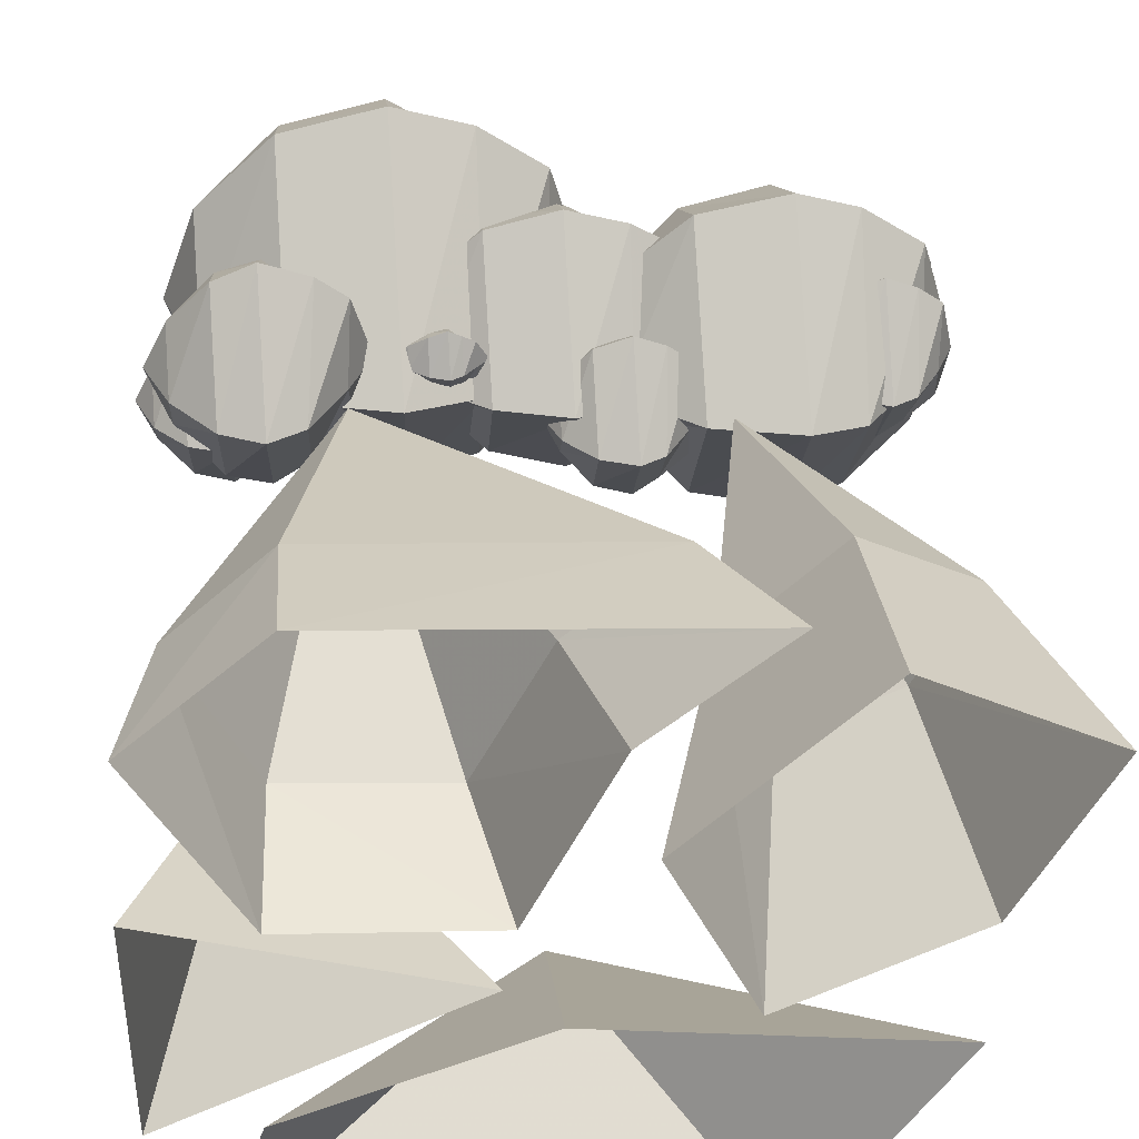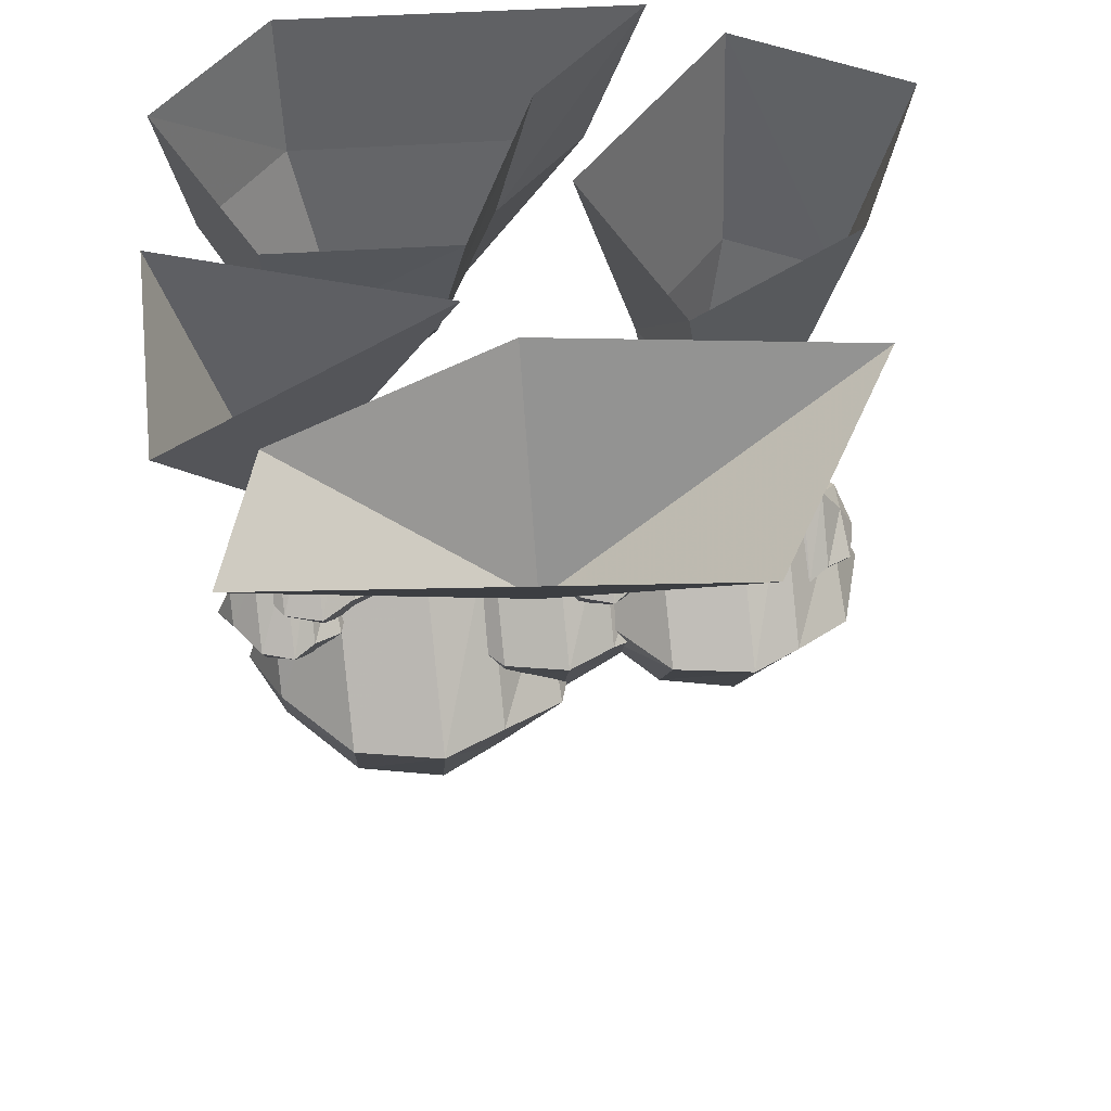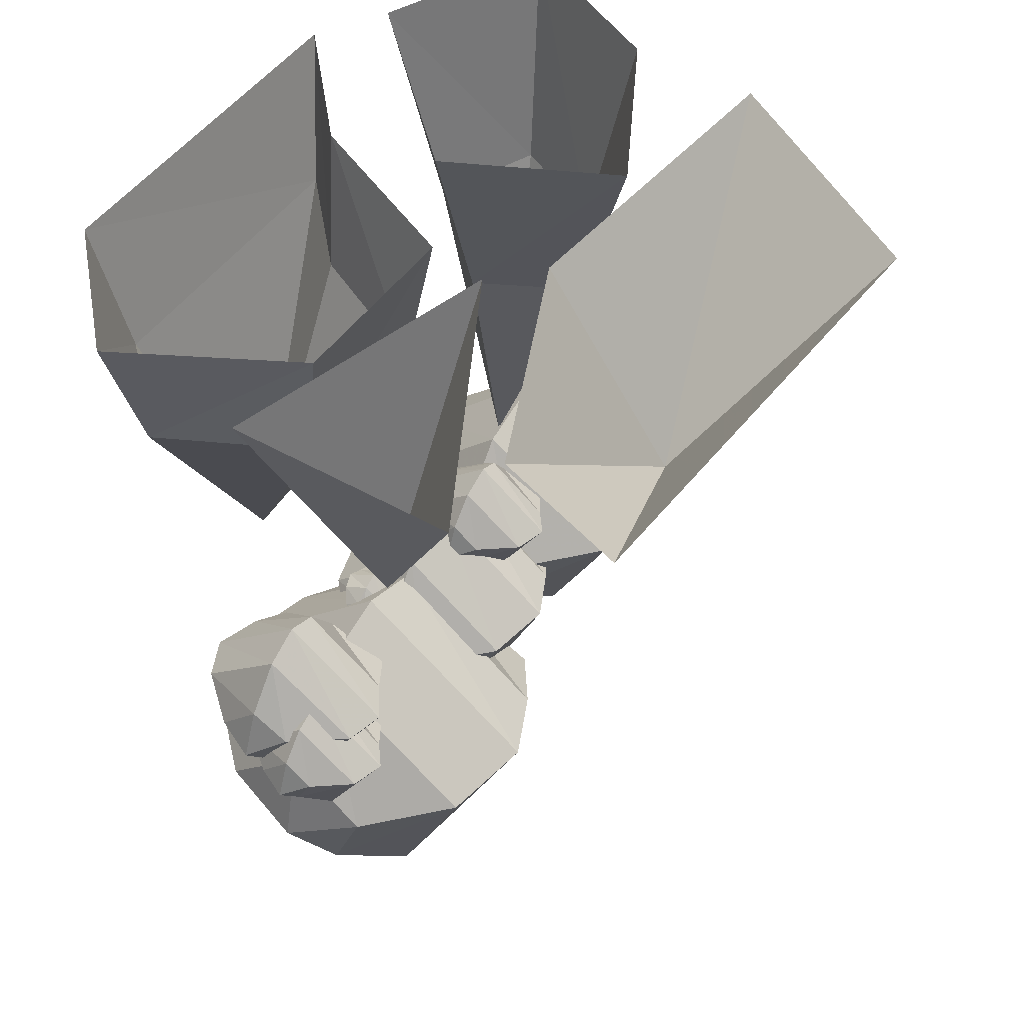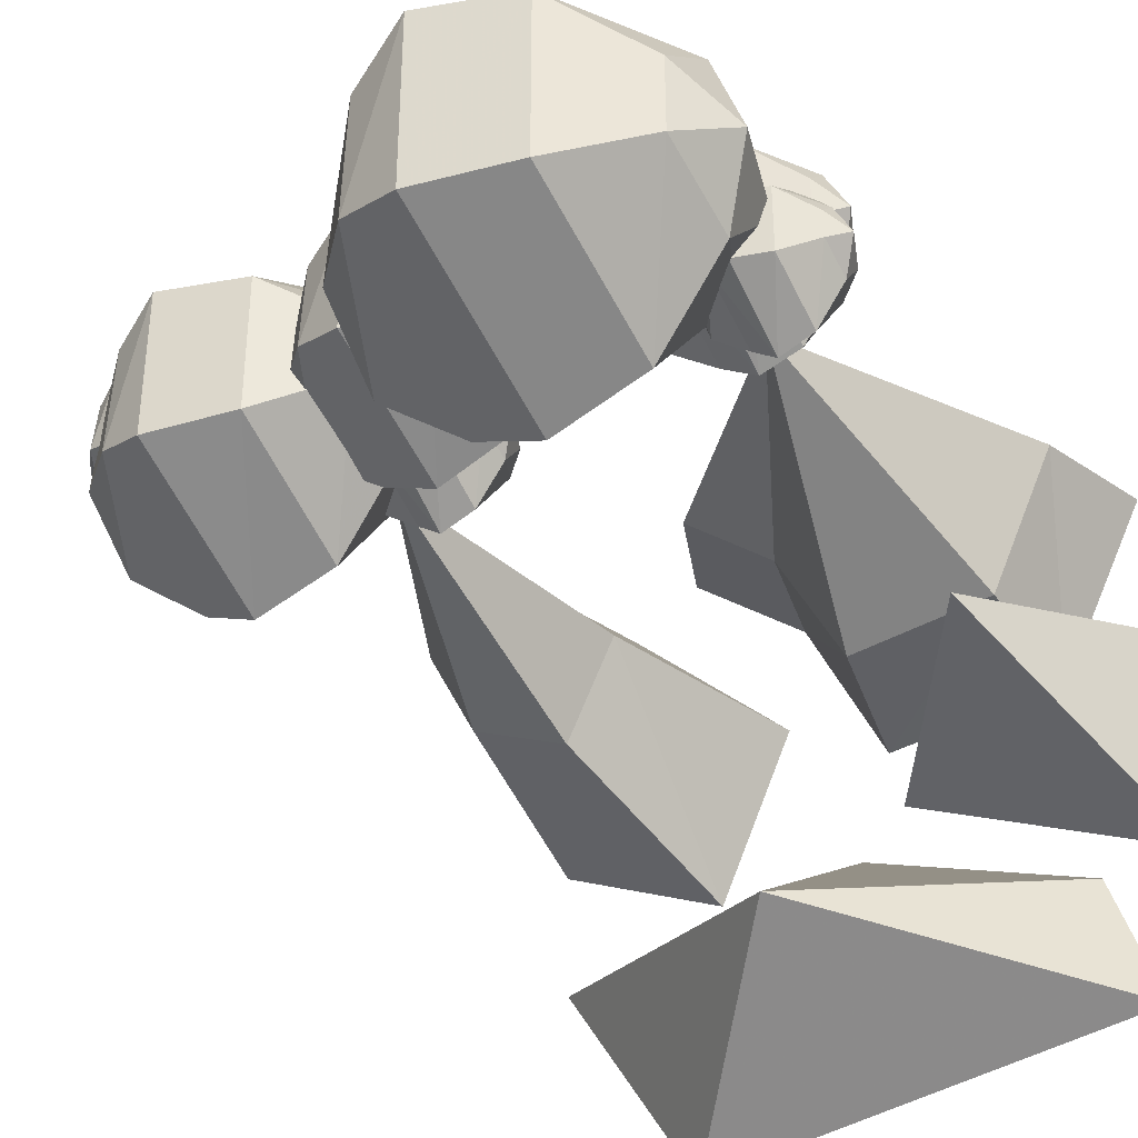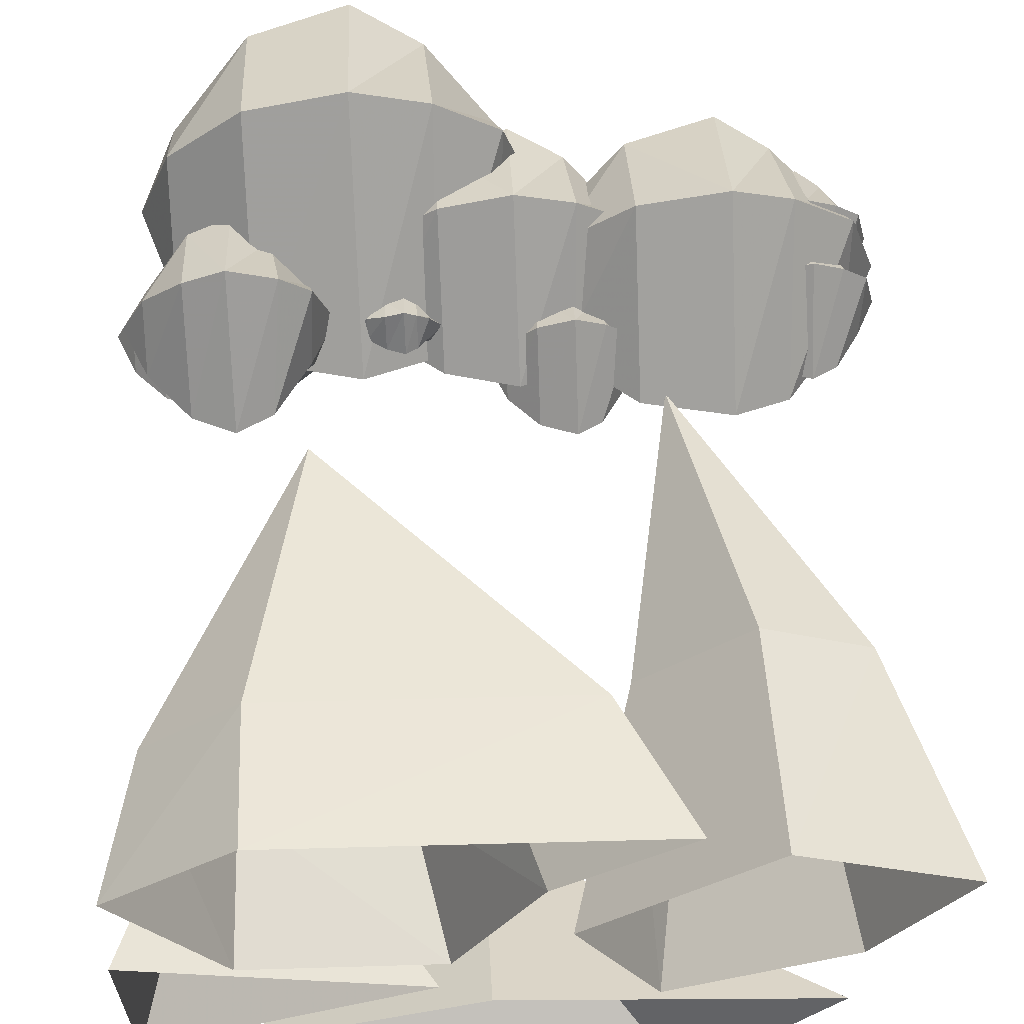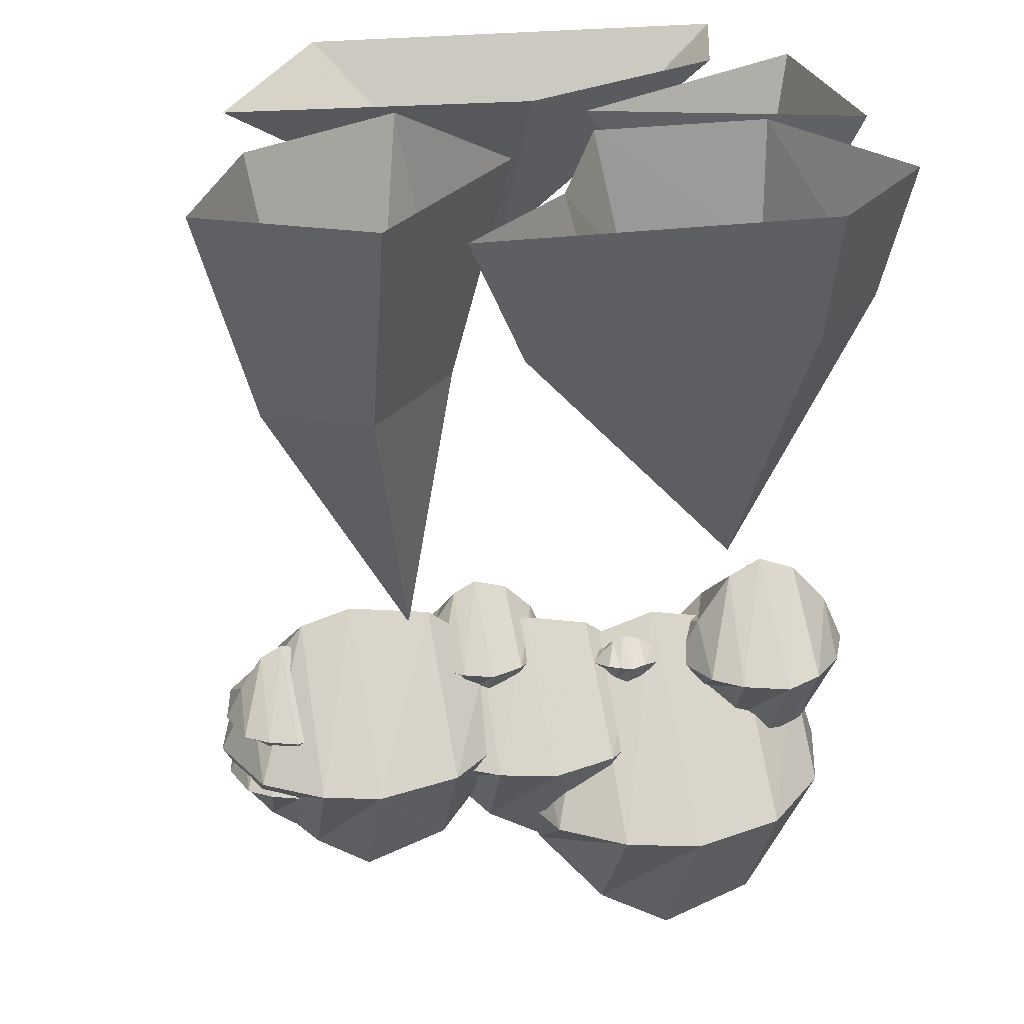
<metadata>
{"format":"obj","ext":"obj","renderer":"f3d","projection":"perspective","resolution":1024,"background":"white","views":[{"elev":40.1,"azim":175.3,"up":"+Z"},{"elev":56.7,"azim":173.0,"up":"+Y"},{"elev":50.8,"azim":121.5,"up":"+Y"},{"elev":-37.3,"azim":31.9,"up":"+Z"},{"elev":62.8,"azim":177.1,"up":"+Z"},{"elev":27.7,"azim":-15.0,"up":"+Y"}]}
</metadata>
<code>
o object/rocks/49
v -19 -98 9
v -14 -96 6
v -14 -108 12
v -19 -102 14
v -21 -99 17
v -18 -93 17
v -14 -87 17
v -10 -96 3
v -10 -109 11
v -10 -109 23
v -14 -107 21
v -18 -102 20
v -19 -98 26
v -15 -98 29
v -10 -85 17
v -4 -96 5
v -4 -107 11
v -4 -107 23
v -10 -98 31
v -4 -87 17
v 1 -96 12
v 1 -102 15
v 1 -102 20
v 1 -99 23
v -4 -98 29
v 1 -92 17
v 4 -99 17
v 13 -100 23
v 15 -100 22
v 15 -105 25
v 13 -102 26
v 11 -101 26
v 13 -99 26
v 15 -97 26
v 17 -100 21
v 17 -105 24
v 17 -105 29
v 15 -104 28
v 13 -102 27
v 13 -100 30
v 15 -100 31
v 17 -96 26
v 20 -100 22
v 20 -104 24
v 20 -104 29
v 17 -100 32
v 20 -97 26
v 23 -100 25
v 23 -102 26
v 23 -102 27
v 23 -101 29
v 20 -100 31
v 23 -99 26
v 25 -101 26
v 41 -106 9
v 46 -104 6
v 46 -116 12
v 41 -110 14
v 39 -107 17
v 42 -101 17
v 46 -95 17
v 50 -104 3
v 50 -117 11
v 50 -117 23
v 46 -115 21
v 42 -110 20
v 41 -106 26
v 45 -106 29
v 50 -93 17
v 56 -104 5
v 56 -115 11
v 56 -115 23
v 50 -106 31
v 56 -95 17
v 61 -104 12
v 61 -110 15
v 61 -110 20
v 61 -107 23
v 56 -106 29
v 61 -100 17
v 64 -107 17
v 0 -127 1
v 12 -121 -7
v 12 -153 8
v 0 -140 12
v -6 -129 20
v 1 -115 20
v 12 -98 21
v 24 -121 -12
v 24 -157 4
v 24 -157 37
v 12 -152 32
v 1 -140 26
v 0 -127 42
v 11 -127 50
v 24 -94 22
v 41 -122 -8
v 41 -152 5
v 41 -152 36
v 24 -127 54
v 41 -98 22
v 54 -124 7
v 54 -140 13
v 54 -140 27
v 54 -128 37
v 41 -127 50
v 54 -111 21
v 60 -129 20
v -19 -114 7
v -10 -110 2
v -10 -132 12
v -19 -123 15
v -24 -115 20
v -18 -106 20
v -10 -95 20
v -1 -110 -2
v -1 -135 9
v -1 -135 31
v -10 -131 28
v -18 -123 24
v -19 -114 35
v -11 -114 40
v -1 -92 21
v 11 -111 1
v 11 -131 10
v 11 -131 31
v -1 -114 43
v 11 -95 21
v 21 -112 12
v 21 -123 16
v 21 -123 24
v 21 -115 31
v 11 -114 40
v 21 -103 20
v 25 -115 20
v -55 -111 3
v -44 -106 -5
v -44 -132 8
v -55 -122 12
v -60 -113 19
v -54 -101 19
v -44 -88 20
v -35 -106 -9
v -35 -135 5
v -35 -135 32
v -44 -131 28
v -54 -122 23
v -55 -111 36
v -45 -111 43
v -35 -85 21
v -20 -107 -6
v -20 -131 6
v -20 -131 31
v -35 -111 46
v -20 -88 21
v -8 -109 8
v -8 -122 13
v -8 -122 24
v -8 -112 32
v -20 -111 43
v -8 -98 20
v -3 -113 19
v -57 -104 13
v -52 -102 10
v -52 -114 16
v -57 -108 18
v -59 -105 21
v -56 -99 21
v -52 -93 21
v -48 -102 7
v -48 -115 15
v -48 -115 27
v -52 -113 25
v -56 -108 24
v -57 -104 30
v -53 -104 33
v -48 -91 21
v -42 -102 9
v -42 -113 15
v -42 -113 27
v -48 -104 35
v -42 -93 21
v -37 -102 16
v -37 -108 19
v -37 -108 24
v -37 -105 27
v -42 -104 33
v -37 -98 21
v -34 -105 21
v -57 -116 13
v -52 -114 10
v -52 -126 16
v -57 -120 18
v -59 -117 21
v -56 -111 21
v -52 -105 21
v -48 -114 7
v -48 -127 15
v -48 -127 27
v -52 -125 25
v -56 -120 24
v -57 -116 30
v -53 -116 33
v -48 -103 21
v -42 -114 9
v -42 -125 15
v -42 -125 27
v -48 -116 35
v -42 -105 21
v -37 -114 16
v -37 -120 19
v -37 -120 24
v -37 -117 27
v -42 -116 33
v -37 -110 21
v -34 -117 21
v 31 -101 15
v 38 -98 11
v 38 -116 19
v 31 -108 20
v 28 -103 26
v 32 -95 26
v 38 -86 26
v 44 -98 7
v 44 -118 18
v 44 -118 34
v 38 -115 31
v 32 -107 30
v 31 -101 38
v 36 -101 42
v 44 -83 26
v 51 -98 9
v 51 -115 18
v 51 -115 34
v 44 -101 45
v 51 -86 26
v 58 -98 19
v 58 -107 23
v 58 -107 30
v 58 -103 34
v 51 -101 42
v 58 -94 26
v 62 -103 26
v -10 -24 53
v 32 -72 40
v 41 -24 56
v 41 0 63
v -21 0 59
v 7 -24 38
v 19 -24 14
v 45 -24 16
v 57 -24 41
v 62 0 44
v 46 0 13
v 14 0 11
v 0 0 41
v 8 -36 -32
v -48 0 -16
v -24 0 -56
v 56 0 -48
v 48 0 -24
v 8 0 -8
v -24 -39 4
v -42 -39 13
v -48 0 7
v -18 0 -8
v -15 -39 22
v -24 -89 22
v -51 -39 31
v -62 0 36
v -33 -39 40
v -33 0 51
v -4 0 22
v 48 -48 0
v 16 0 0
v 64 0 -24
v 64 0 16
f 1 2 3
f 1 3 4
f 1 4 5
f 1 5 6
f 1 6 2
f 2 6 7
f 2 7 8
f 2 8 3
f 3 8 9
f 3 9 10
f 3 10 11
f 3 11 4
f 4 11 12
f 4 12 5
f 5 12 13
f 5 13 6
f 6 13 7
f 7 13 14
f 7 14 15
f 7 15 8
f 8 15 16
f 8 16 17
f 8 17 9
f 9 17 18
f 9 18 10
f 10 18 19
f 10 19 11
f 11 19 14
f 11 14 12
f 12 14 13
f 15 14 19
f 15 19 20
f 15 20 16
f 16 20 21
f 16 21 22
f 16 22 17
f 17 22 23
f 17 23 18
f 18 23 24
f 18 24 25
f 18 25 19
f 19 25 20
f 20 25 26
f 20 26 21
f 21 26 27
f 21 27 22
f 22 27 23
f 23 27 24
f 24 27 26
f 24 26 25
f 28 29 30
f 28 30 31
f 28 31 32
f 28 32 33
f 28 33 29
f 29 33 34
f 29 34 35
f 29 35 30
f 30 35 36
f 30 36 37
f 30 37 38
f 30 38 31
f 31 38 39
f 31 39 32
f 32 39 40
f 32 40 33
f 33 40 34
f 34 40 41
f 34 41 42
f 34 42 35
f 35 42 43
f 35 43 44
f 35 44 36
f 36 44 45
f 36 45 37
f 37 45 46
f 37 46 38
f 38 46 41
f 38 41 39
f 39 41 40
f 42 41 46
f 42 46 47
f 42 47 43
f 43 47 48
f 43 48 49
f 43 49 44
f 44 49 50
f 44 50 45
f 45 50 51
f 45 51 52
f 45 52 46
f 46 52 47
f 47 52 53
f 47 53 48
f 48 53 54
f 48 54 49
f 49 54 50
f 50 54 51
f 51 54 53
f 51 53 52
f 55 56 57
f 55 57 58
f 55 58 59
f 55 59 60
f 55 60 56
f 56 60 61
f 56 61 62
f 56 62 57
f 57 62 63
f 57 63 64
f 57 64 65
f 57 65 58
f 58 65 66
f 58 66 59
f 59 66 67
f 59 67 60
f 60 67 61
f 61 67 68
f 61 68 69
f 61 69 62
f 62 69 70
f 62 70 71
f 62 71 63
f 63 71 72
f 63 72 64
f 64 72 73
f 64 73 65
f 65 73 68
f 65 68 66
f 66 68 67
f 69 68 73
f 69 73 74
f 69 74 70
f 70 74 75
f 70 75 76
f 70 76 71
f 71 76 77
f 71 77 72
f 72 77 78
f 72 78 79
f 72 79 73
f 73 79 74
f 74 79 80
f 74 80 75
f 75 80 81
f 75 81 76
f 76 81 77
f 77 81 78
f 78 81 80
f 78 80 79
f 82 83 84
f 82 84 85
f 82 85 86
f 82 86 87
f 82 87 83
f 83 87 88
f 83 88 89
f 83 89 84
f 84 89 90
f 84 90 91
f 84 91 92
f 84 92 85
f 85 92 93
f 85 93 86
f 86 93 94
f 86 94 87
f 87 94 88
f 88 94 95
f 88 95 96
f 88 96 89
f 89 96 97
f 89 97 98
f 89 98 90
f 90 98 99
f 90 99 91
f 91 99 100
f 91 100 92
f 92 100 95
f 92 95 93
f 93 95 94
f 96 95 100
f 96 100 101
f 96 101 97
f 97 101 102
f 97 102 103
f 97 103 98
f 98 103 104
f 98 104 99
f 99 104 105
f 99 105 106
f 99 106 100
f 100 106 101
f 101 106 107
f 101 107 102
f 102 107 108
f 102 108 103
f 103 108 104
f 104 108 105
f 105 108 107
f 105 107 106
f 109 110 111
f 109 111 112
f 109 112 113
f 109 113 114
f 109 114 110
f 110 114 115
f 110 115 116
f 110 116 111
f 111 116 117
f 111 117 118
f 111 118 119
f 111 119 112
f 112 119 120
f 112 120 113
f 113 120 121
f 113 121 114
f 114 121 115
f 115 121 122
f 115 122 123
f 115 123 116
f 116 123 124
f 116 124 125
f 116 125 117
f 117 125 126
f 117 126 118
f 118 126 127
f 118 127 119
f 119 127 122
f 119 122 120
f 120 122 121
f 123 122 127
f 123 127 128
f 123 128 124
f 124 128 129
f 124 129 130
f 124 130 125
f 125 130 131
f 125 131 126
f 126 131 132
f 126 132 133
f 126 133 127
f 127 133 128
f 128 133 134
f 128 134 129
f 129 134 135
f 129 135 130
f 130 135 131
f 131 135 132
f 132 135 134
f 132 134 133
f 136 137 138
f 136 138 139
f 136 139 140
f 136 140 141
f 136 141 137
f 137 141 142
f 137 142 143
f 137 143 138
f 138 143 144
f 138 144 145
f 138 145 146
f 138 146 139
f 139 146 147
f 139 147 140
f 140 147 148
f 140 148 141
f 141 148 142
f 142 148 149
f 142 149 150
f 142 150 143
f 143 150 151
f 143 151 152
f 143 152 144
f 144 152 153
f 144 153 145
f 145 153 154
f 145 154 146
f 146 154 149
f 146 149 147
f 147 149 148
f 150 149 154
f 150 154 155
f 150 155 151
f 151 155 156
f 151 156 157
f 151 157 152
f 152 157 158
f 152 158 153
f 153 158 159
f 153 159 160
f 153 160 154
f 154 160 155
f 155 160 161
f 155 161 156
f 156 161 162
f 156 162 157
f 157 162 158
f 158 162 159
f 159 162 161
f 159 161 160
f 163 164 165
f 163 165 166
f 163 166 167
f 163 167 168
f 163 168 164
f 164 168 169
f 164 169 170
f 164 170 165
f 165 170 171
f 165 171 172
f 165 172 173
f 165 173 166
f 166 173 174
f 166 174 167
f 167 174 175
f 167 175 168
f 168 175 169
f 169 175 176
f 169 176 177
f 169 177 170
f 170 177 178
f 170 178 179
f 170 179 171
f 171 179 180
f 171 180 172
f 172 180 181
f 172 181 173
f 173 181 176
f 173 176 174
f 174 176 175
f 177 176 181
f 177 181 182
f 177 182 178
f 178 182 183
f 178 183 184
f 178 184 179
f 179 184 185
f 179 185 180
f 180 185 186
f 180 186 187
f 180 187 181
f 181 187 182
f 182 187 188
f 182 188 183
f 183 188 189
f 183 189 184
f 184 189 185
f 185 189 186
f 186 189 188
f 186 188 187
f 190 191 192
f 190 192 193
f 190 193 194
f 190 194 195
f 190 195 191
f 191 195 196
f 191 196 197
f 191 197 192
f 192 197 198
f 192 198 199
f 192 199 200
f 192 200 193
f 193 200 201
f 193 201 194
f 194 201 202
f 194 202 195
f 195 202 196
f 196 202 203
f 196 203 204
f 196 204 197
f 197 204 205
f 197 205 206
f 197 206 198
f 198 206 207
f 198 207 199
f 199 207 208
f 199 208 200
f 200 208 203
f 200 203 201
f 201 203 202
f 204 203 208
f 204 208 209
f 204 209 205
f 205 209 210
f 205 210 211
f 205 211 206
f 206 211 212
f 206 212 207
f 207 212 213
f 207 213 214
f 207 214 208
f 208 214 209
f 209 214 215
f 209 215 210
f 210 215 216
f 210 216 211
f 211 216 212
f 212 216 213
f 213 216 215
f 213 215 214
f 217 218 219
f 217 219 220
f 217 220 221
f 217 221 222
f 217 222 218
f 218 222 223
f 218 223 224
f 218 224 219
f 219 224 225
f 219 225 226
f 219 226 227
f 219 227 220
f 220 227 228
f 220 228 221
f 221 228 229
f 221 229 222
f 222 229 223
f 223 229 230
f 223 230 231
f 223 231 224
f 224 231 232
f 224 232 233
f 224 233 225
f 225 233 234
f 225 234 226
f 226 234 235
f 226 235 227
f 227 235 230
f 227 230 228
f 228 230 229
f 231 230 235
f 231 235 236
f 231 236 232
f 232 236 237
f 232 237 238
f 232 238 233
f 233 238 239
f 233 239 234
f 234 239 240
f 234 240 241
f 234 241 235
f 235 241 236
f 236 241 242
f 236 242 237
f 237 242 243
f 237 243 238
f 238 243 239
f 239 243 240
f 240 243 242
f 240 242 241
f 244 245 246
f 244 246 247
f 244 247 248
f 244 248 249
f 244 249 245
f 245 249 250
f 245 250 251
f 245 251 252
f 245 252 246
f 246 252 253
f 246 253 247
f 254 253 252
f 254 252 251
f 254 251 255
f 255 251 250
f 255 250 256
f 256 250 249
f 256 249 248
f 257 258 259
f 257 259 260
f 257 260 261
f 257 261 262
f 257 262 258
f 263 264 265
f 263 265 266
f 263 266 267
f 263 267 268
f 263 268 264
f 264 268 269
f 264 269 270
f 264 270 265
f 269 271 272
f 269 272 270
f 271 267 273
f 271 273 272
f 267 266 273
f 269 268 271
f 271 268 267
f 274 275 276
f 274 276 277
f 274 277 275

</code>
